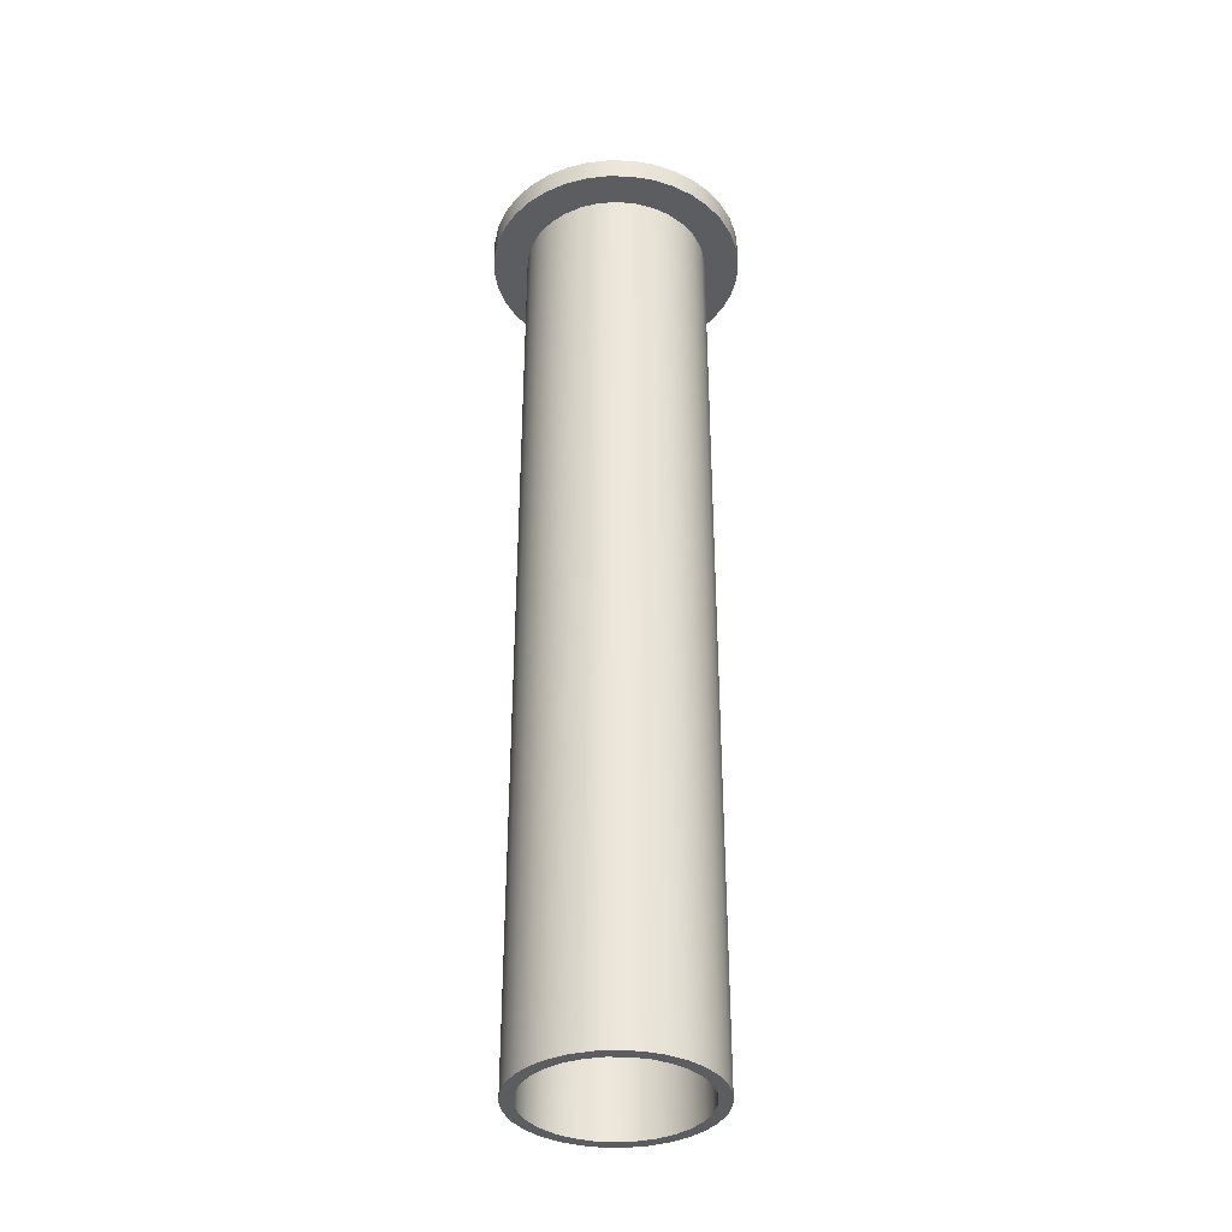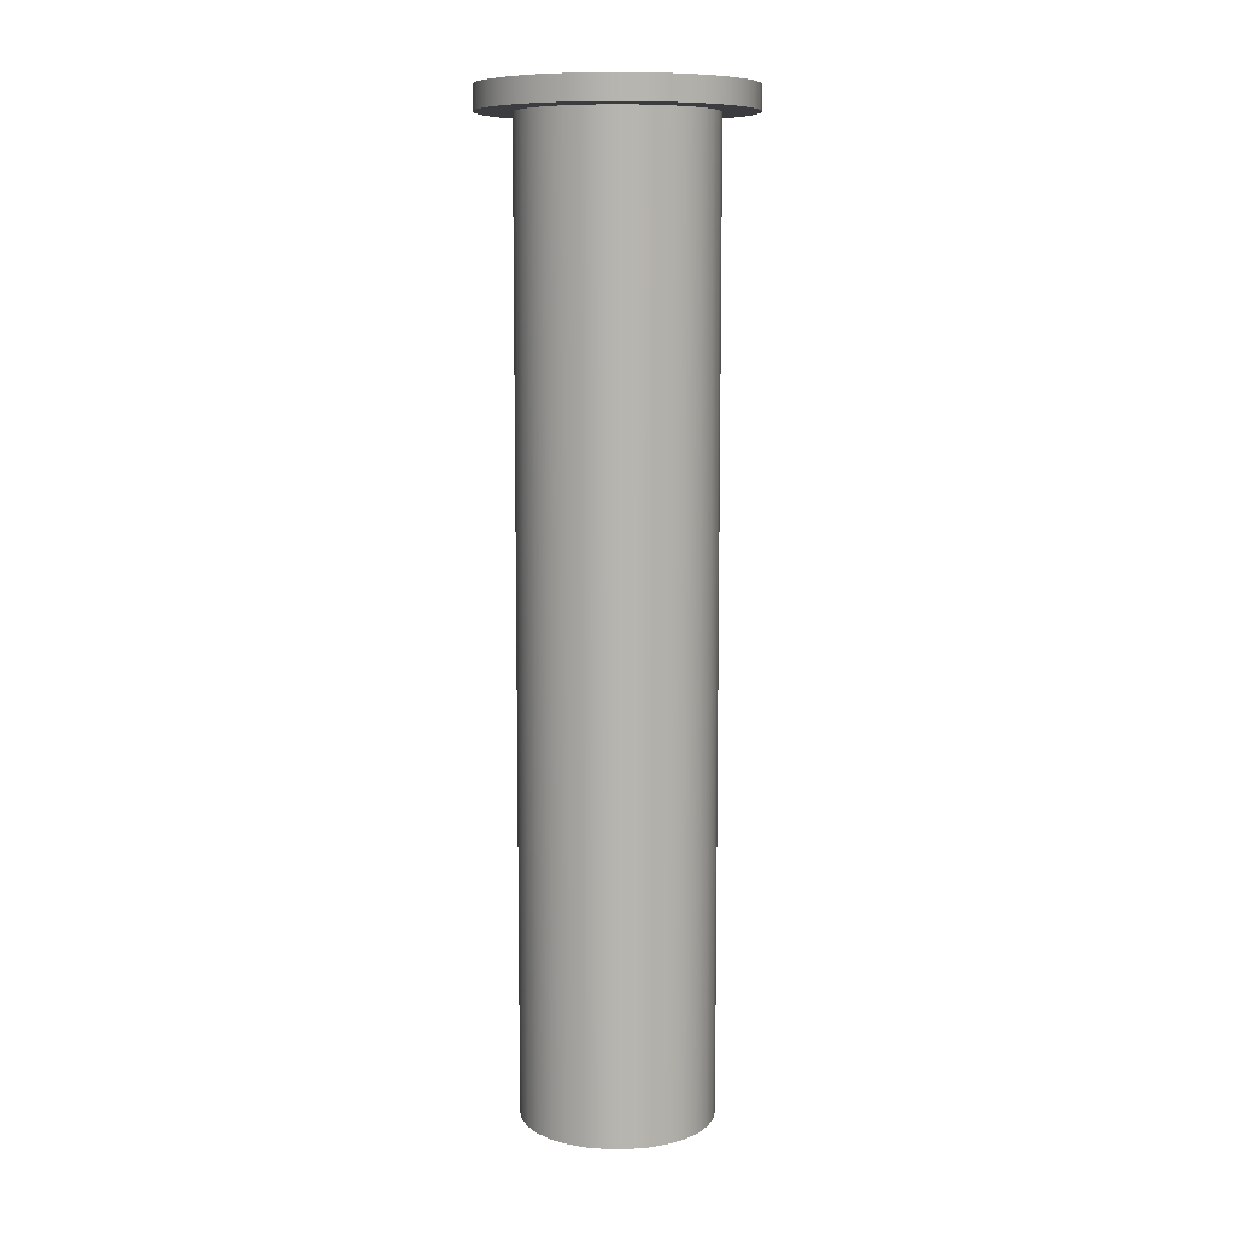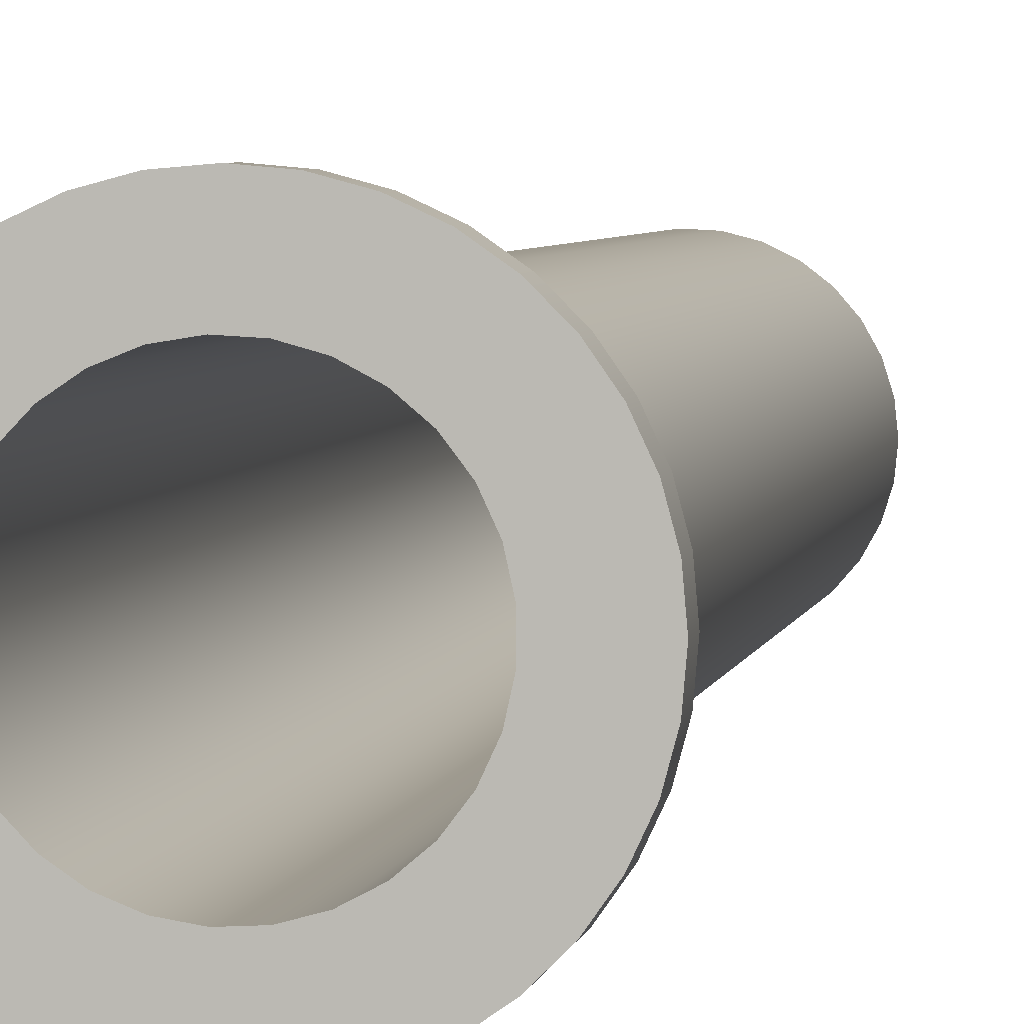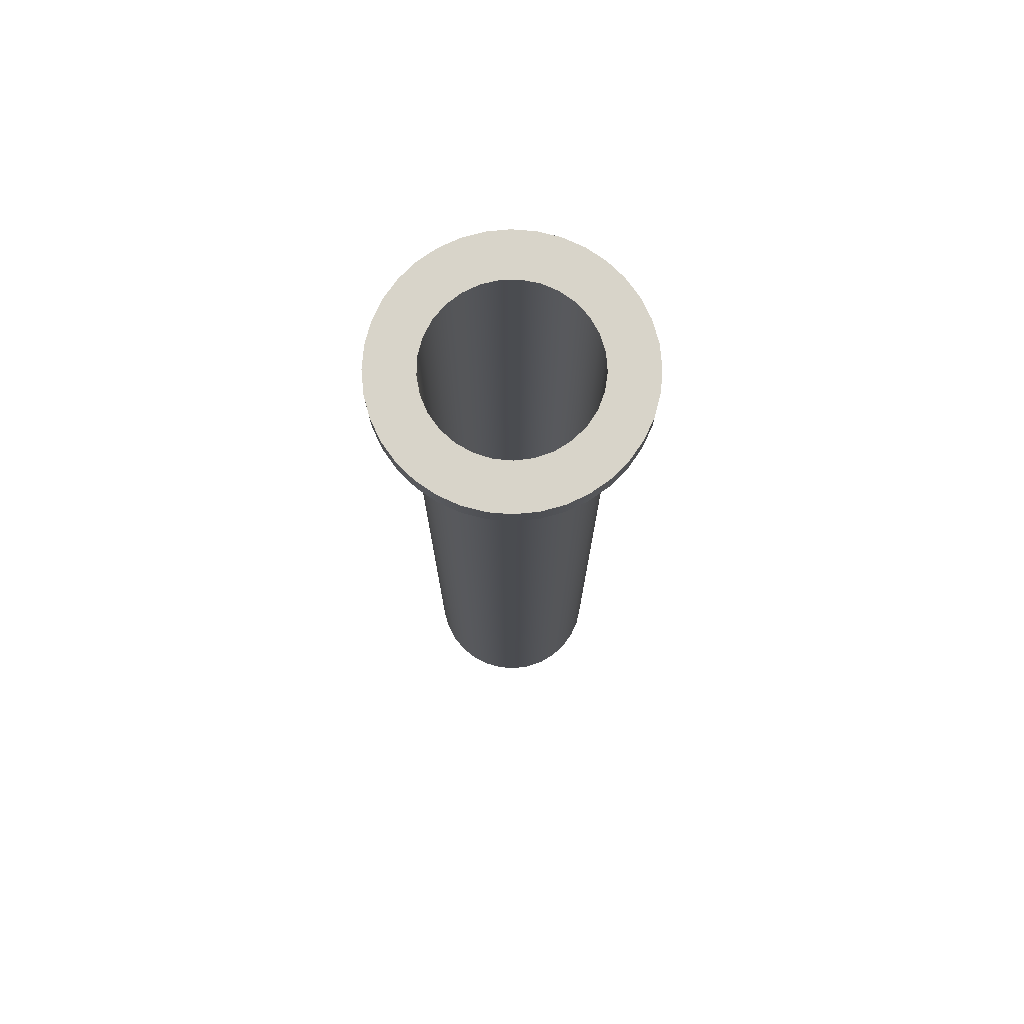
<metadata>
{"format":"obj","ext":"obj","renderer":"f3d","projection":"perspective","resolution":1024,"background":"white","views":[{"elev":-36.6,"azim":83.2,"up":"+Y"},{"elev":9.2,"azim":-37.5,"up":"+Y"},{"elev":4.0,"azim":-170.5,"up":"+Z"},{"elev":75.2,"azim":-10.4,"up":"+Y"}]}
</metadata>
<code>
v -0.4 4 4.899e-17
v -0.3918 4 -0.08052
v -0.3676 4 -0.1577
v -0.3283 4 -0.2285
v -0.2756 4 -0.2899
v -0.2116 4 -0.3395
v -0.1389 4 -0.3751
v -0.06057 4 -0.3954
v 0.02026 4 -0.3995
v 0.1003 4 -0.3872
v 0.1762 4 -0.3591
v 0.2448 4 -0.3163
v 0.3035 4 -0.2605
v 0.3497 4 -0.1941
v 0.3817 4 -0.1197
v 0.3979 4 -0.04047
v 0.3979 4 0.04047
v 0.3817 4 0.1197
v 0.3497 4 0.1941
v 0.3035 4 0.2605
v 0.2448 4 0.3163
v 0.1762 4 0.3591
v 0.1003 4 0.3872
v 0.02026 4 0.3995
v -0.06057 4 0.3954
v -0.1389 4 0.3751
v -0.2116 4 0.3395
v -0.2756 4 0.2899
v -0.3283 4 0.2285
v -0.3676 4 0.1577
v -0.3918 4 0.08052
v -0.4 0 4.899e-17
v -0.3918 0 0.08052
v -0.3676 0 0.1577
v -0.3283 0 0.2285
v -0.2756 0 0.2899
v -0.2116 0 0.3395
v -0.1389 0 0.3751
v -0.06057 0 0.3954
v 0.02026 0 0.3995
v 0.1003 0 0.3872
v 0.1762 0 0.3591
v 0.2448 0 0.3163
v 0.3035 0 0.2605
v 0.3497 0 0.1941
v 0.3817 0 0.1197
v 0.3979 0 0.04047
v 0.3979 0 -0.04047
v 0.3817 0 -0.1197
v 0.3497 0 -0.1941
v 0.3035 0 -0.2605
v 0.2448 0 -0.3163
v 0.1762 0 -0.3591
v 0.1003 0 -0.3872
v 0.02026 0 -0.3995
v -0.06057 0 -0.3954
v -0.1389 0 -0.3751
v -0.2116 0 -0.3395
v -0.2756 0 -0.2899
v -0.3283 0 -0.2285
v -0.3676 0 -0.1577
v -0.3918 0 -0.08052
v -0.4 0 4.899e-17
v -0.4 4 4.899e-17
v 0.35 4.1 -4.286e-17
v 0.3418 4.1 0.07524
v 0.3177 4.1 0.147
v 0.2786 4.1 0.2118
v 0.2266 4.1 0.2668
v 0.1639 4.1 0.3092
v 0.09363 4.1 0.3372
v 0.01895 4.1 0.3495
v -0.05662 4.1 0.3454
v -0.1295 4.1 0.3251
v -0.1964 4.1 0.2897
v -0.2541 4.1 0.2407
v -0.2999 4.1 0.1804
v -0.3317 4.1 0.1118
v -0.3479 4.1 0.03784
v -0.3479 4.1 -0.03784
v -0.3317 4.1 -0.1118
v -0.2999 4.1 -0.1804
v -0.2541 4.1 -0.2407
v -0.1964 4.1 -0.2897
v -0.1295 4.1 -0.3251
v -0.05662 4.1 -0.3454
v 0.01895 4.1 -0.3495
v 0.09363 4.1 -0.3372
v 0.1639 4.1 -0.3092
v 0.2266 4.1 -0.2668
v 0.2786 4.1 -0.2118
v 0.3177 4.1 -0.147
v 0.3418 4.1 -0.07524
v 0.55 4.1 -6.736e-17
v 0.5416 4.1 -0.09551
v 0.5168 4.1 -0.1881
v 0.4763 4.1 -0.275
v 0.4213 4.1 -0.3535
v 0.3535 4.1 -0.4213
v 0.275 4.1 -0.4763
v 0.1881 4.1 -0.5168
v 0.09551 4.1 -0.5416
v -3.368e-17 4.1 -0.55
v -0.09551 4.1 -0.5416
v -0.1881 4.1 -0.5168
v -0.275 4.1 -0.4763
v -0.3535 4.1 -0.4213
v -0.4213 4.1 -0.3535
v -0.4763 4.1 -0.275
v -0.5168 4.1 -0.1881
v -0.5416 4.1 -0.09551
v -0.55 4.1 0
v -0.5416 4.1 0.09551
v -0.5168 4.1 0.1881
v -0.4763 4.1 0.275
v -0.4213 4.1 0.3535
v -0.3535 4.1 0.4213
v -0.275 4.1 0.4763
v -0.1881 4.1 0.5168
v -0.09551 4.1 0.5416
v -3.368e-17 4.1 0.55
v 0.09551 4.1 0.5416
v 0.1881 4.1 0.5168
v 0.275 4.1 0.4763
v 0.3535 4.1 0.4213
v 0.4213 4.1 0.3535
v 0.4763 4.1 0.275
v 0.5168 4.1 0.1881
v 0.5416 4.1 0.09551
v 0.35 -8.882e-16 -4.286e-17
v 0.3418 0 0.07524
v 0.3177 0 0.147
v 0.2786 0 0.2118
v 0.2266 0 0.2668
v 0.1639 0 0.3092
v 0.09363 0 0.3372
v 0.01895 0 0.3495
v -0.05662 0 0.3454
v -0.1295 0 0.3251
v -0.1964 0 0.2897
v -0.2541 0 0.2407
v -0.2999 0 0.1804
v -0.3317 0 0.1118
v -0.3479 0 0.03784
v -0.3479 0 -0.03784
v -0.3317 0 -0.1118
v -0.2999 0 -0.1804
v -0.2541 0 -0.2407
v -0.1964 0 -0.2897
v -0.1295 0 -0.3251
v -0.05662 0 -0.3454
v 0.01895 0 -0.3495
v 0.09363 0 -0.3372
v 0.1639 0 -0.3092
v 0.2266 0 -0.2668
v 0.2786 0 -0.2118
v 0.3177 0 -0.147
v 0.3418 0 -0.07524
v 0.35 4.1 -4.286e-17
v 0.3418 4.1 -0.07524
v 0.3177 4.1 -0.147
v 0.2786 4.1 -0.2118
v 0.2266 4.1 -0.2668
v 0.1639 4.1 -0.3092
v 0.09363 4.1 -0.3372
v 0.01895 4.1 -0.3495
v -0.05662 4.1 -0.3454
v -0.1295 4.1 -0.3251
v -0.1964 4.1 -0.2897
v -0.2541 4.1 -0.2407
v -0.2999 4.1 -0.1804
v -0.3317 4.1 -0.1118
v -0.3479 4.1 -0.03784
v -0.3479 4.1 0.03784
v -0.3317 4.1 0.1118
v -0.2999 4.1 0.1804
v -0.2541 4.1 0.2407
v -0.1964 4.1 0.2897
v -0.1295 4.1 0.3251
v -0.05662 4.1 0.3454
v 0.01895 4.1 0.3495
v 0.09363 4.1 0.3372
v 0.1639 4.1 0.3092
v 0.2266 4.1 0.2668
v 0.2786 4.1 0.2118
v 0.3177 4.1 0.147
v 0.3418 4.1 0.07524
v 0.35 -8.882e-16 -4.286e-17
v 0.35 4.1 -4.286e-17
v 0.35 -8.882e-16 -4.286e-17
v 0.3418 0 -0.07524
v 0.3177 0 -0.147
v 0.2786 0 -0.2118
v 0.2266 0 -0.2668
v 0.1639 0 -0.3092
v 0.09363 0 -0.3372
v 0.01895 0 -0.3495
v -0.05662 0 -0.3454
v -0.1295 0 -0.3251
v -0.1964 0 -0.2897
v -0.2541 0 -0.2407
v -0.2999 0 -0.1804
v -0.3317 0 -0.1118
v -0.3479 0 -0.03784
v -0.3479 0 0.03784
v -0.3317 0 0.1118
v -0.2999 0 0.1804
v -0.2541 0 0.2407
v -0.1964 0 0.2897
v -0.1295 0 0.3251
v -0.05662 0 0.3454
v 0.01895 0 0.3495
v 0.09363 0 0.3372
v 0.1639 0 0.3092
v 0.2266 0 0.2668
v 0.2786 0 0.2118
v 0.3177 0 0.147
v 0.3418 0 0.07524
v -0.4 0 4.899e-17
v -0.3918 0 -0.08052
v -0.3676 0 -0.1577
v -0.3283 0 -0.2285
v -0.2756 0 -0.2899
v -0.2116 0 -0.3395
v -0.1389 0 -0.3751
v -0.06057 0 -0.3954
v 0.02026 0 -0.3995
v 0.1003 0 -0.3872
v 0.1762 0 -0.3591
v 0.2448 0 -0.3163
v 0.3035 0 -0.2605
v 0.3497 0 -0.1941
v 0.3817 0 -0.1197
v 0.3979 0 -0.04047
v 0.3979 0 0.04047
v 0.3817 0 0.1197
v 0.3497 0 0.1941
v 0.3035 0 0.2605
v 0.2448 0 0.3163
v 0.1762 0 0.3591
v 0.1003 0 0.3872
v 0.02026 0 0.3995
v -0.06057 0 0.3954
v -0.1389 0 0.3751
v -0.2116 0 0.3395
v -0.2756 0 0.2899
v -0.3283 0 0.2285
v -0.3676 0 0.1577
v -0.3918 0 0.08052
v 0.55 4 -6.736e-17
v 0.5416 4 0.09551
v 0.5168 4 0.1881
v 0.4763 4 0.275
v 0.4213 4 0.3535
v 0.3535 4 0.4213
v 0.275 4 0.4763
v 0.1881 4 0.5168
v 0.09551 4 0.5416
v -3.368e-17 4 0.55
v -0.09551 4 0.5416
v -0.1881 4 0.5168
v -0.275 4 0.4763
v -0.3535 4 0.4213
v -0.4213 4 0.3535
v -0.4763 4 0.275
v -0.5168 4 0.1881
v -0.5416 4 0.09551
v -0.55 4 0
v -0.5416 4 -0.09551
v -0.5168 4 -0.1881
v -0.4763 4 -0.275
v -0.4213 4 -0.3535
v -0.3535 4 -0.4213
v -0.275 4 -0.4763
v -0.1881 4 -0.5168
v -0.09551 4 -0.5416
v -3.368e-17 4 -0.55
v 0.09551 4 -0.5416
v 0.1881 4 -0.5168
v 0.275 4 -0.4763
v 0.3535 4 -0.4213
v 0.4213 4 -0.3535
v 0.4763 4 -0.275
v 0.5168 4 -0.1881
v 0.5416 4 -0.09551
v -0.4 4 4.899e-17
v -0.3918 4 0.08052
v -0.3676 4 0.1577
v -0.3283 4 0.2285
v -0.2756 4 0.2899
v -0.2116 4 0.3395
v -0.1389 4 0.3751
v -0.06057 4 0.3954
v 0.02026 4 0.3995
v 0.1003 4 0.3872
v 0.1762 4 0.3591
v 0.2448 4 0.3163
v 0.3035 4 0.2605
v 0.3497 4 0.1941
v 0.3817 4 0.1197
v 0.3979 4 0.04047
v 0.3979 4 -0.04047
v 0.3817 4 -0.1197
v 0.3497 4 -0.1941
v 0.3035 4 -0.2605
v 0.2448 4 -0.3163
v 0.1762 4 -0.3591
v 0.1003 4 -0.3872
v 0.02026 4 -0.3995
v -0.06057 4 -0.3954
v -0.1389 4 -0.3751
v -0.2116 4 -0.3395
v -0.2756 4 -0.2899
v -0.3283 4 -0.2285
v -0.3676 4 -0.1577
v -0.3918 4 -0.08052
v 0.55 4.1 -6.736e-17
v 0.5416 4.1 0.09551
v 0.5168 4.1 0.1881
v 0.4763 4.1 0.275
v 0.4213 4.1 0.3535
v 0.3535 4.1 0.4213
v 0.275 4.1 0.4763
v 0.1881 4.1 0.5168
v 0.09551 4.1 0.5416
v -3.368e-17 4.1 0.55
v -0.09551 4.1 0.5416
v -0.1881 4.1 0.5168
v -0.275 4.1 0.4763
v -0.3535 4.1 0.4213
v -0.4213 4.1 0.3535
v -0.4763 4.1 0.275
v -0.5168 4.1 0.1881
v -0.5416 4.1 0.09551
v -0.55 4.1 0
v -0.5416 4.1 -0.09551
v -0.5168 4.1 -0.1881
v -0.4763 4.1 -0.275
v -0.4213 4.1 -0.3535
v -0.3535 4.1 -0.4213
v -0.275 4.1 -0.4763
v -0.1881 4.1 -0.5168
v -0.09551 4.1 -0.5416
v -3.368e-17 4.1 -0.55
v 0.09551 4.1 -0.5416
v 0.1881 4.1 -0.5168
v 0.275 4.1 -0.4763
v 0.3535 4.1 -0.4213
v 0.4213 4.1 -0.3535
v 0.4763 4.1 -0.275
v 0.5168 4.1 -0.1881
v 0.5416 4.1 -0.09551
v 0.55 4 -6.736e-17
v 0.5416 4 -0.09551
v 0.5168 4 -0.1881
v 0.4763 4 -0.275
v 0.4213 4 -0.3535
v 0.3535 4 -0.4213
v 0.275 4 -0.4763
v 0.1881 4 -0.5168
v 0.09551 4 -0.5416
v -3.368e-17 4 -0.55
v -0.09551 4 -0.5416
v -0.1881 4 -0.5168
v -0.275 4 -0.4763
v -0.3535 4 -0.4213
v -0.4213 4 -0.3535
v -0.4763 4 -0.275
v -0.5168 4 -0.1881
v -0.5416 4 -0.09551
v -0.55 4 0
v -0.5416 4 0.09551
v -0.5168 4 0.1881
v -0.4763 4 0.275
v -0.4213 4 0.3535
v -0.3535 4 0.4213
v -0.275 4 0.4763
v -0.1881 4 0.5168
v -0.09551 4 0.5416
v -3.368e-17 4 0.55
v 0.09551 4 0.5416
v 0.1881 4 0.5168
v 0.275 4 0.4763
v 0.3535 4 0.4213
v 0.4213 4 0.3535
v 0.4763 4 0.275
v 0.5168 4 0.1881
v 0.5416 4 0.09551
v 0.55 4 -6.736e-17
v 0.55 4.1 -6.736e-17
f 2 62 1
f 1 62 63
f 64 32 31
f 31 32 33
f 31 33 30
f 30 33 34
f 30 34 29
f 29 34 35
f 29 35 28
f 28 35 36
f 28 36 27
f 27 36 37
f 27 37 26
f 26 37 38
f 26 38 25
f 25 38 39
f 25 39 24
f 24 39 40
f 24 40 23
f 23 40 41
f 23 41 22
f 22 41 42
f 22 42 21
f 21 42 43
f 21 43 20
f 20 43 44
f 20 44 19
f 19 44 45
f 19 45 18
f 18 45 46
f 18 46 17
f 17 46 47
f 17 47 16
f 16 47 48
f 16 48 15
f 15 48 49
f 15 49 14
f 14 49 50
f 14 50 13
f 13 50 51
f 13 51 12
f 12 51 52
f 12 52 11
f 11 52 53
f 11 53 10
f 10 53 54
f 10 54 9
f 9 54 55
f 9 55 8
f 8 55 56
f 8 56 7
f 7 56 57
f 7 57 6
f 6 57 58
f 6 58 5
f 5 58 59
f 5 59 4
f 4 59 60
f 4 60 3
f 3 60 61
f 3 61 2
f 2 61 62
f 66 129 65
f 65 129 94
f 65 94 95
f 129 66 128
f 128 66 67
f 128 67 127
f 127 67 68
f 127 68 126
f 126 68 69
f 126 69 125
f 125 69 124
f 124 69 70
f 124 70 123
f 123 70 71
f 123 71 122
f 122 71 72
f 122 72 121
f 121 72 73
f 121 73 120
f 120 73 119
f 119 73 74
f 119 74 118
f 118 74 75
f 118 75 117
f 117 75 76
f 117 76 116
f 116 76 77
f 116 77 115
f 115 77 114
f 114 77 78
f 114 78 113
f 113 78 79
f 113 79 112
f 112 79 80
f 112 80 111
f 111 80 81
f 111 81 110
f 110 81 82
f 110 82 109
f 109 82 108
f 108 82 83
f 108 83 107
f 107 83 84
f 107 84 106
f 106 84 85
f 106 85 105
f 105 85 86
f 105 86 104
f 104 86 103
f 103 86 87
f 103 87 102
f 102 87 88
f 102 88 101
f 101 88 89
f 101 89 100
f 100 89 90
f 100 90 99
f 99 90 98
f 98 90 91
f 98 91 97
f 97 91 92
f 97 92 96
f 96 92 93
f 96 93 95
f 95 93 65
f 131 187 130
f 130 187 189
f 188 159 158
f 158 159 160
f 158 160 157
f 157 160 161
f 157 161 156
f 156 161 162
f 156 162 155
f 155 162 163
f 155 163 154
f 154 163 164
f 154 164 153
f 153 164 165
f 153 165 152
f 152 165 166
f 152 166 151
f 151 166 167
f 151 167 150
f 150 167 168
f 150 168 149
f 149 168 169
f 149 169 148
f 148 169 170
f 148 170 147
f 147 170 171
f 147 171 146
f 146 171 172
f 146 172 145
f 145 172 173
f 145 173 144
f 144 173 174
f 144 174 143
f 143 174 175
f 143 175 142
f 142 175 176
f 142 176 141
f 141 176 177
f 141 177 140
f 140 177 178
f 140 178 139
f 139 178 179
f 139 179 138
f 138 179 180
f 138 180 137
f 137 180 181
f 137 181 136
f 136 181 182
f 136 182 135
f 135 182 183
f 135 183 134
f 134 183 184
f 134 184 133
f 133 184 185
f 133 185 132
f 132 185 186
f 132 186 131
f 131 186 187
f 191 234 190
f 190 234 235
f 190 235 218
f 218 235 236
f 218 236 217
f 217 236 237
f 217 237 216
f 216 237 238
f 216 238 215
f 215 238 239
f 215 239 214
f 214 239 240
f 214 240 213
f 213 240 241
f 213 241 212
f 212 241 242
f 212 242 243
f 234 191 233
f 233 191 192
f 233 192 232
f 232 192 193
f 232 193 231
f 231 193 194
f 231 194 230
f 230 194 195
f 230 195 229
f 229 195 196
f 229 196 228
f 228 196 197
f 228 197 227
f 227 197 226
f 226 197 198
f 226 198 225
f 225 198 199
f 225 199 224
f 224 199 200
f 224 200 223
f 223 200 201
f 223 201 222
f 222 201 202
f 222 202 221
f 221 202 203
f 221 203 220
f 220 203 204
f 220 204 219
f 219 204 205
f 219 205 249
f 249 205 206
f 249 206 248
f 248 206 207
f 248 207 247
f 247 207 208
f 247 208 246
f 246 208 209
f 246 209 245
f 245 209 210
f 245 210 244
f 244 210 211
f 244 211 243
f 243 211 212
f 251 301 250
f 250 301 302
f 250 302 285
f 285 302 303
f 285 303 284
f 284 303 304
f 284 304 283
f 283 304 305
f 283 305 282
f 282 305 281
f 281 305 306
f 281 306 280
f 280 306 307
f 280 307 279
f 279 307 308
f 279 308 278
f 278 308 309
f 278 309 277
f 277 309 310
f 277 310 276
f 276 310 311
f 276 311 275
f 275 311 274
f 274 311 312
f 274 312 273
f 273 312 313
f 273 313 272
f 272 313 314
f 272 314 271
f 271 314 315
f 271 315 270
f 270 315 316
f 270 316 269
f 269 316 286
f 269 286 268
f 268 286 267
f 267 286 287
f 267 287 266
f 266 287 288
f 266 288 265
f 265 288 289
f 265 289 264
f 264 289 290
f 264 290 263
f 263 290 291
f 263 291 262
f 262 291 292
f 262 292 261
f 261 292 260
f 260 292 293
f 260 293 259
f 259 293 294
f 259 294 258
f 258 294 295
f 258 295 257
f 257 295 296
f 257 296 256
f 256 296 297
f 256 297 255
f 255 297 298
f 255 298 254
f 254 298 253
f 253 298 299
f 253 299 252
f 252 299 300
f 252 300 251
f 251 300 301
f 318 388 317
f 317 388 389
f 390 353 352
f 352 353 354
f 352 354 351
f 351 354 355
f 351 355 350
f 350 355 356
f 350 356 349
f 349 356 357
f 349 357 348
f 348 357 358
f 348 358 347
f 347 358 359
f 347 359 346
f 346 359 360
f 346 360 345
f 345 360 361
f 345 361 344
f 344 361 362
f 344 362 343
f 343 362 363
f 343 363 342
f 342 363 364
f 342 364 341
f 341 364 365
f 341 365 340
f 340 365 366
f 340 366 339
f 339 366 367
f 339 367 338
f 338 367 368
f 338 368 337
f 337 368 369
f 337 369 336
f 336 369 370
f 336 370 335
f 335 370 371
f 335 371 334
f 334 371 372
f 334 372 333
f 333 372 373
f 333 373 332
f 332 373 374
f 332 374 331
f 331 374 375
f 331 375 330
f 330 375 376
f 330 376 329
f 329 376 377
f 329 377 328
f 328 377 378
f 328 378 327
f 327 378 379
f 327 379 326
f 326 379 380
f 326 380 325
f 325 380 381
f 325 381 324
f 324 381 382
f 324 382 323
f 323 382 383
f 323 383 322
f 322 383 384
f 322 384 321
f 321 384 385
f 321 385 320
f 320 385 386
f 320 386 319
f 319 386 387
f 319 387 318
f 318 387 388

</code>
